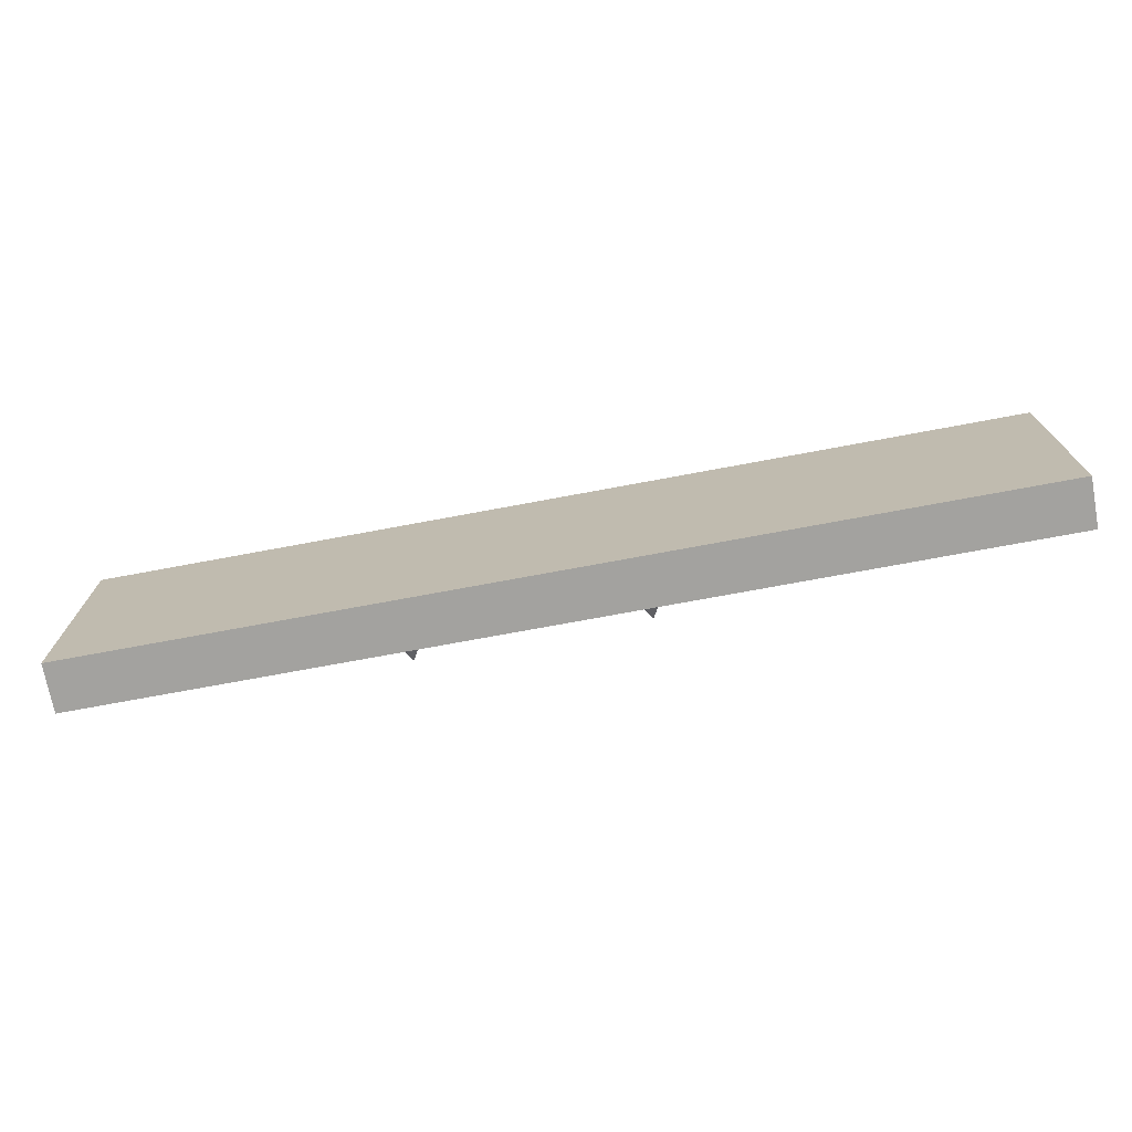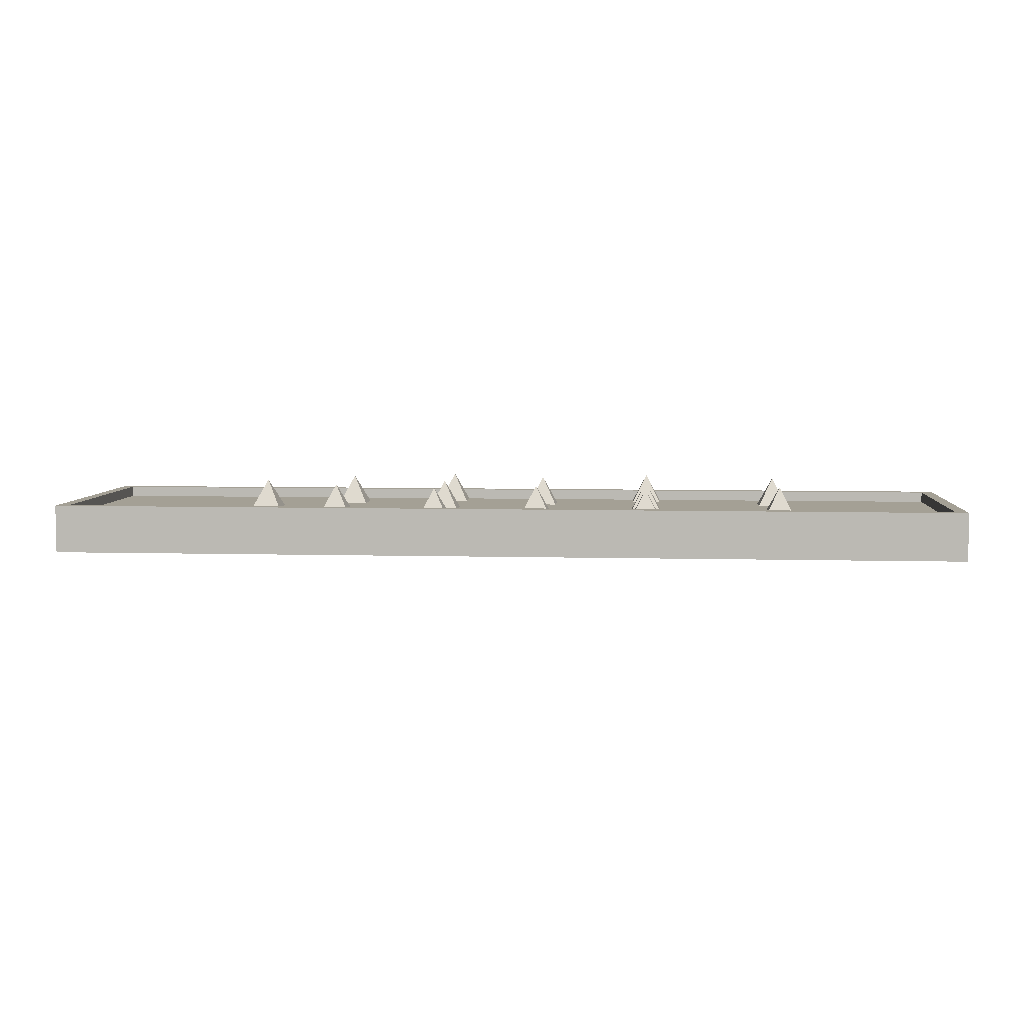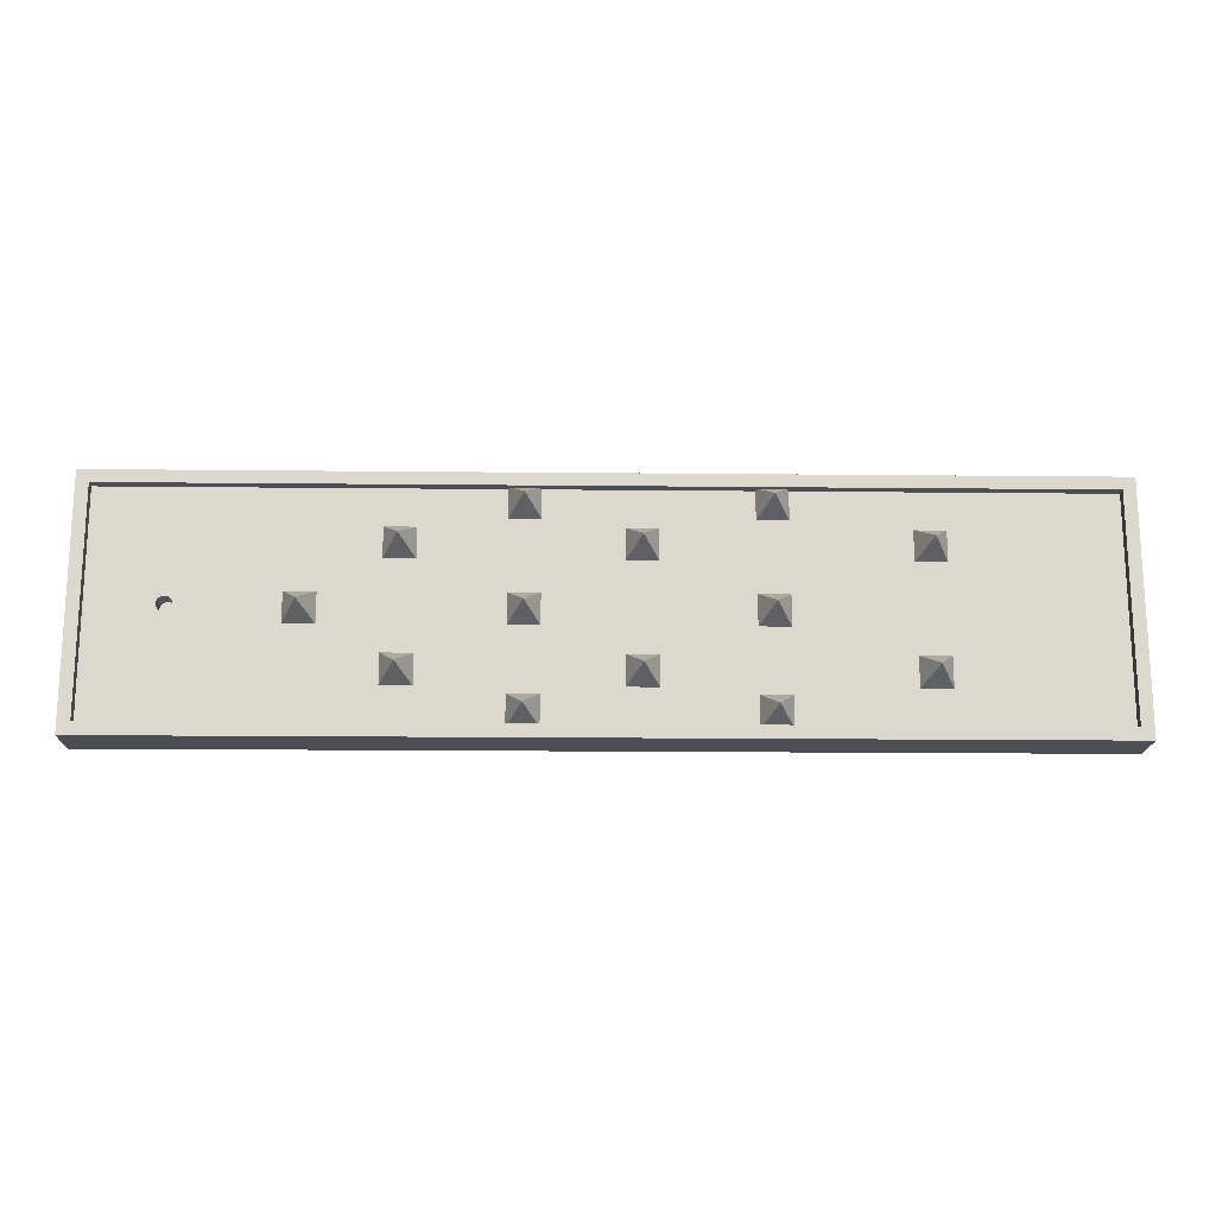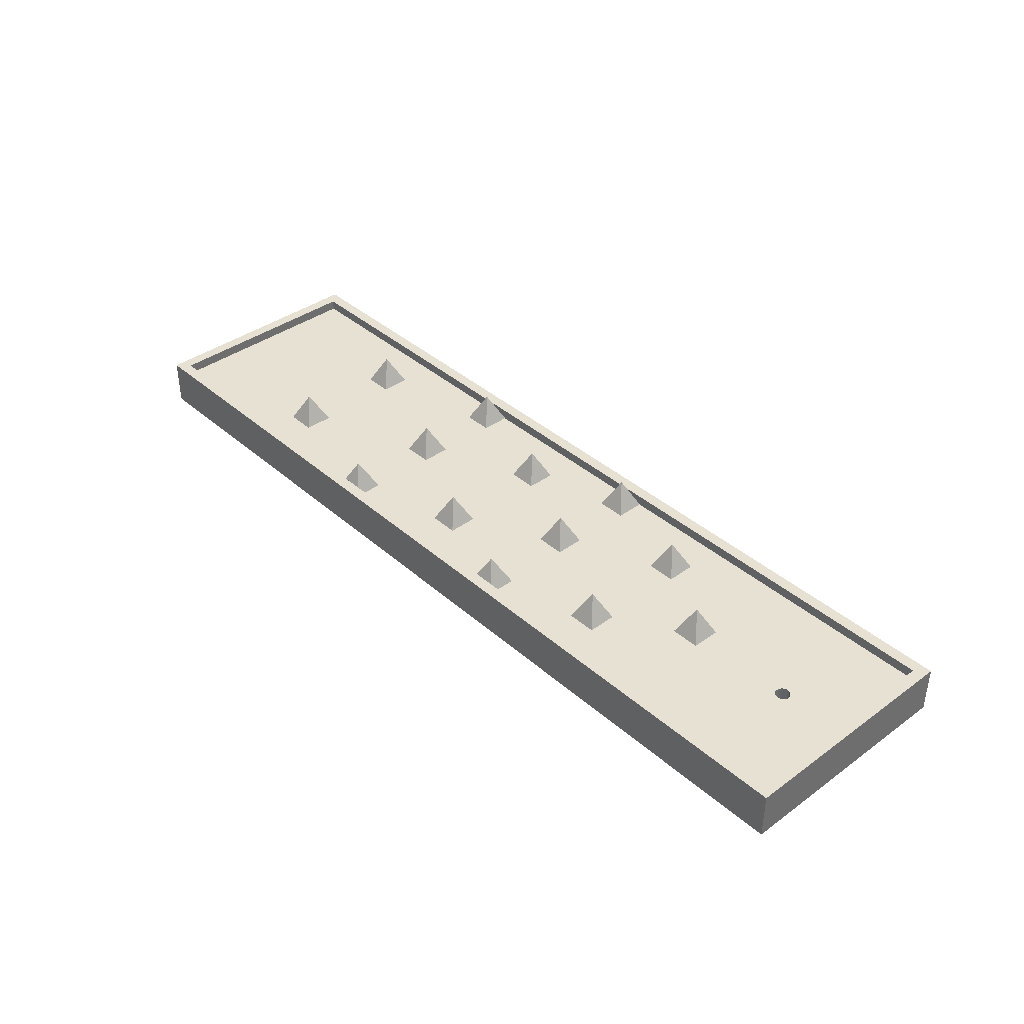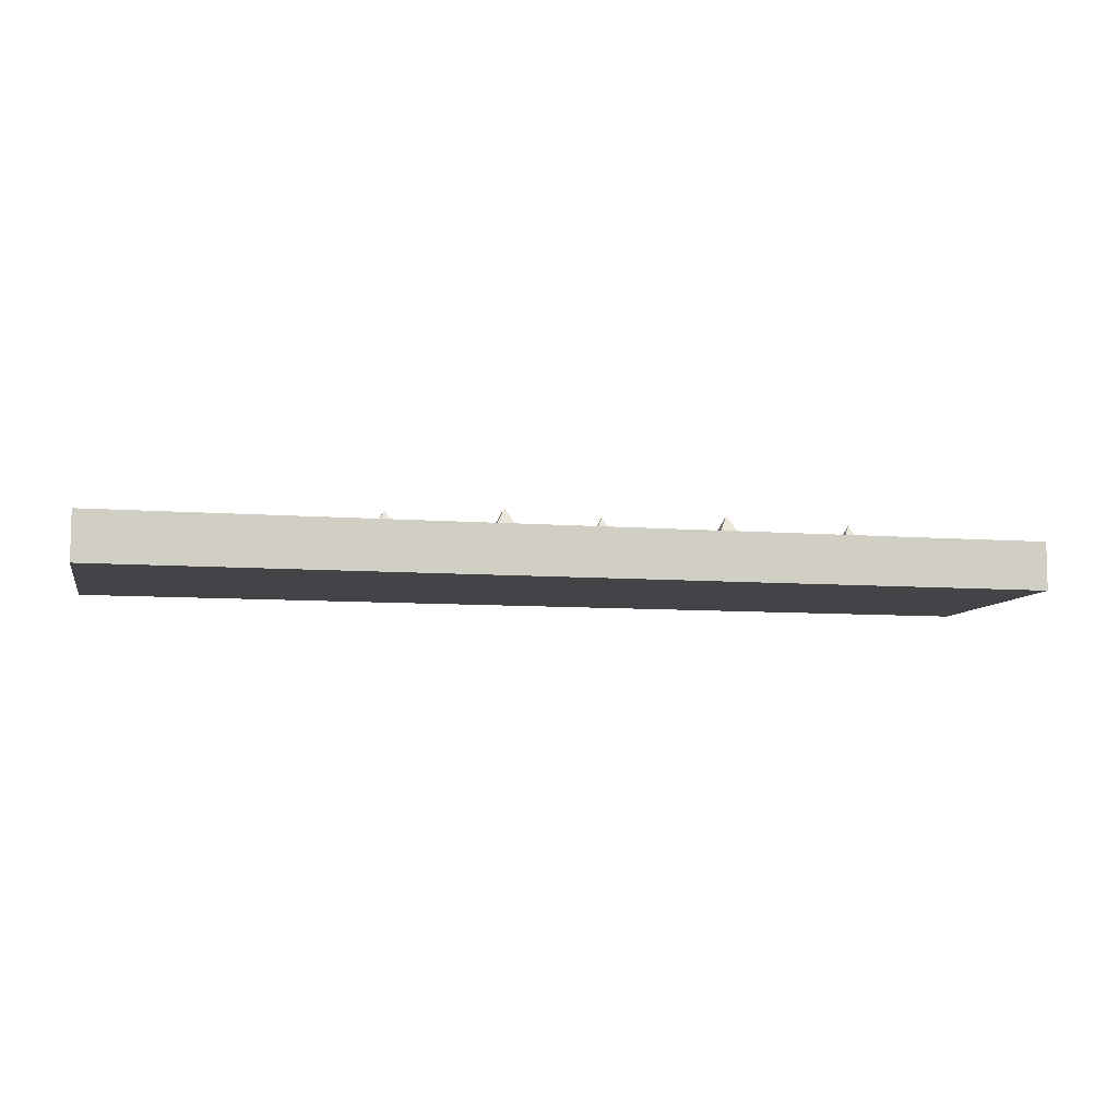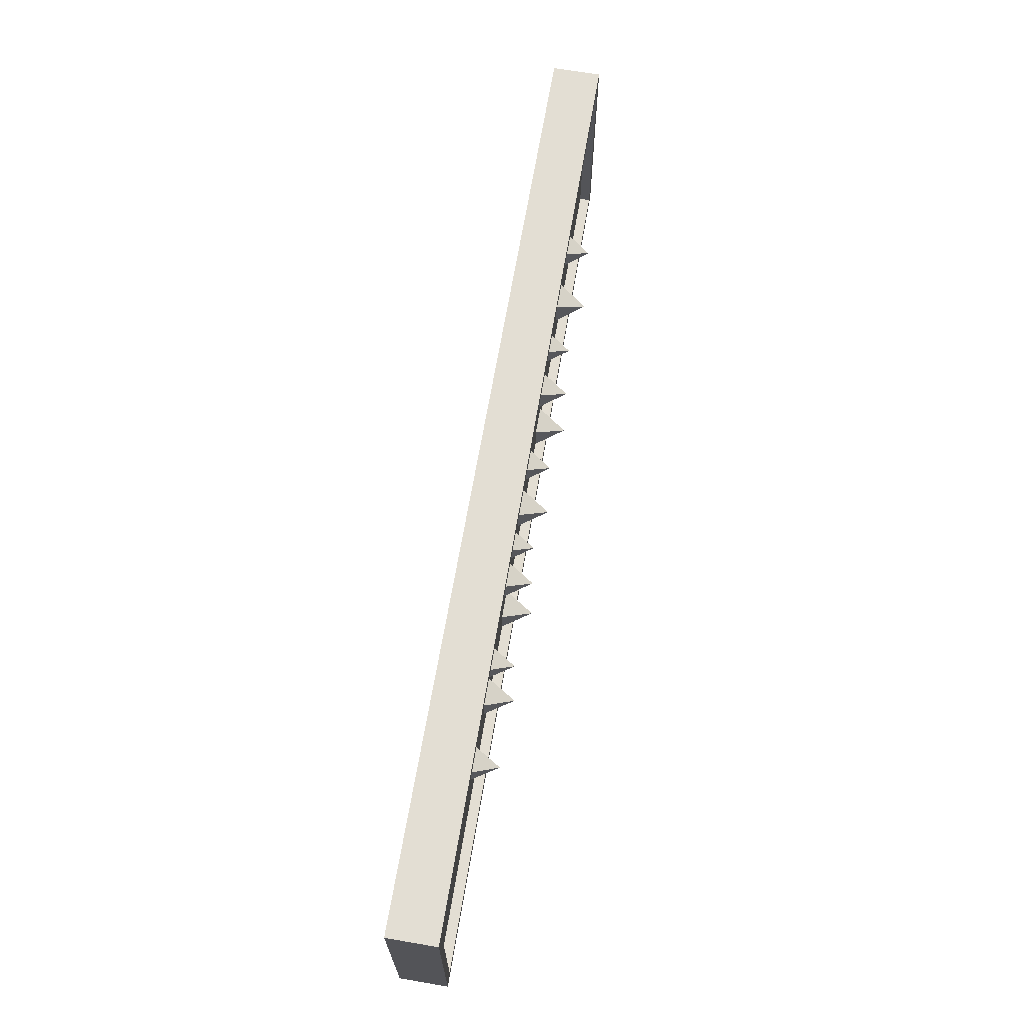
<metadata>
{"format":"obj","ext":"obj","renderer":"f3d","projection":"perspective","resolution":1024,"background":"white","views":[{"elev":-72.5,"azim":10.6,"up":"+Z"},{"elev":5.8,"azim":-175.3,"up":"+Y"},{"elev":-17.4,"azim":178.8,"up":"+Z"},{"elev":38.7,"azim":47.6,"up":"+Y"},{"elev":-8.0,"azim":167.6,"up":"+Y"},{"elev":67.3,"azim":99.7,"up":"+Z"}]}
</metadata>
<code>
o obj_0
v 79.2 		-3.595 		40.67
v 79.2 		-3.595 		0
v -24.5 		1.405 		4.5
v 79.2 		-10.07 		40.67
v 79.2 		-10.07 		0
v 79.2 		-1.815 		40.67
v -24.5 		1.405 		19.92
v 79.2 		-1.815 		0
v -24.5 		1.405 		36.5
v -79 		-3.595 		0
v -79 		-10.07 		0
v -79 		-10.07 		40.67
v -79 		-3.595 		40.67
v 64 		-6.837 		20.34
v -48 		1.405 		30.09
v -48 		1.405 		10.59
v -22 		-3.595 		17.42
v -27 		-3.595 		17.42
v 64 		-3.595 		20.34
v 64.06 		-6.837 		19.95
v -27 		-3.595 		38.62
v -26.62 		-2.839 		38.62
v -27 		-3.595 		34
v -79 		-1.815 		0
v -27 		-3.595 		22.42
v -79 		-1.815 		40.67
v 45.5 		1.405 		19.92
v 64.24 		-6.837 		19.6
v -22 		-3.595 		34
v -22.38 		-2.839 		38.62
v 64.51 		-6.837 		19.32
v -22 		-3.595 		22.42
v -45.5 		-3.595 		32.59
v 31 		1.405 		10.59
v -45.5 		-3.595 		27.59
v 64.86 		-6.837 		19.14
v 31 		1.405 		30.09
v -45.5 		-3.595 		13.09
v -45.5 		-3.595 		8.085
v 65.25 		-6.837 		19.08
v -50.5 		-3.595 		8.085
v -50.5 		-3.595 		32.59
v -50.5 		-3.595 		27.59
v 65.64 		-6.837 		19.14
v -50.5 		-3.595 		13.09
v 65.99 		-6.837 		19.32
v 12.5 		1.405 		36.5
v 66.26 		-6.837 		19.6
v 12.5 		1.405 		19.92
v 12.5 		1.405 		4.5
v 64.51 		-3.595 		19.32
v 64.86 		-3.595 		19.14
v 66.44 		-6.837 		19.95
v 65.25 		-3.595 		19.08
v 66.5 		-6.837 		20.34
v 65.64 		-3.595 		19.14
v 65.99 		-3.595 		19.32
v 64.86 		-6.837 		21.53
v 65.25 		-6.837 		21.59
v 66.26 		-3.595 		19.6
v 64.51 		-6.837 		21.35
v -5 		1.405 		10.59
v 66.44 		-3.595 		19.95
v -5 		1.405 		30.09
v 64.24 		-6.837 		21.07
v 66.5 		-3.595 		20.34
v 64.06 		-6.837 		20.72
v 65.25 		-3.595 		21.59
v 64.86 		-3.595 		21.53
v 48 		-3.595 		22.42
v 48 		-3.595 		17.42
v 43 		-3.595 		17.42
v 66.44 		-6.837 		20.72
v 43 		-3.595 		22.42
v 77.15 		-3.595 		2.047
v 77.15 		-1.815 		2.047
v 66.26 		-6.837 		21.07
v 65.99 		-6.837 		21.35
v 33.5 		-3.595 		13.09
v 33.5 		-3.595 		8.085
v 65.64 		-6.837 		21.53
v 33.5 		-3.595 		32.59
v 33.5 		-3.595 		27.59
v 28.5 		-3.595 		8.085
v 28.5 		-3.595 		13.09
v 28.5 		-3.595 		27.59
v 28.5 		-3.595 		32.59
v 14.95 		-3.501 		2.047
v 15 		-3.595 		2.047
v -3.39 		-1.815 		2.047
v 10.05 		-3.501 		2.047
v 14.62 		-2.839 		38.62
v 15 		-3.595 		38.62
v 15 		-3.595 		34
v 10 		-3.595 		2.047
v 15 		-3.595 		22.42
v 15 		-3.595 		17.42
v -22.05 		-3.501 		2.047
v -22 		-3.595 		2.047
v 15 		-3.595 		7
v -26.95 		-3.501 		2.047
v -27 		-3.595 		2.047
v -76.95 		-1.815 		2.047
v -76.95 		-3.595 		2.047
v 10 		-3.595 		38.62
v 10.38 		-2.839 		38.62
v 10 		-3.595 		34
v 64.06 		-3.595 		19.95
v 77.15 		-1.815 		38.62
v 77.15 		-3.595 		38.62
v 48 		-3.595 		38.62
v 10 		-3.595 		22.42
v 10 		-3.595 		17.42
v 64.24 		-3.595 		19.6
v 10 		-3.595 		7
v 64.51 		-3.595 		21.35
v 64.24 		-3.595 		21.07
v 64.06 		-3.595 		20.72
v -6.61 		-1.815 		38.62
v -22 		-3.595 		38.62
v -2.5 		-3.595 		13.09
v -2.5 		-3.595 		8.085
v 66.44 		-3.595 		20.72
v -2.5 		-3.595 		32.59
v -2.5 		-3.595 		27.59
v -7.5 		-3.595 		8.085
v 66.26 		-3.595 		21.07
v -76.95 		-3.595 		38.62
v -76.95 		-1.815 		38.62
v -7.5 		-3.595 		13.09
v 65.99 		-3.595 		21.35
v 65.64 		-3.595 		21.53
v -7.5 		-3.595 		27.59
v -7.5 		-3.595 		32.59
v -22 		-3.595 		7
v -27 		-3.595 		7
g group_0_4634441
f 5 2 4
f 1 4 2
f 10 11 13
f 13 11 12
f 17 18 7
f 9 23 22
f 21 22 23
f 25 7 18
f 29 23 9
f 22 30 9
f 25 32 7
f 15 33 35
f 38 39 16
f 39 41 16
f 15 42 33
f 33 42 21
f 128 21 42
f 75 71 52
f 54 75 52
f 57 75 56
f 60 75 57
f 117 116 65
f 75 60 63
f 66 75 63
f 71 27 70
f 13 4 1
f 71 72 27
f 74 27 72
f 74 70 27
f 34 79 80
f 83 37 82
f 80 84 34
f 84 85 34
f 34 85 79
f 83 86 37
f 20 108 14
f 19 14 108
f 12 11 4
f 87 37 86
f 108 20 28
f 87 82 37
f 93 94 92
f 92 94 47
f 12 4 13
f 36 52 31
f 96 97 49
f 89 88 100
f 100 88 50
f 54 52 36
f 54 36 40
f 88 91 50
f 44 54 40
f 47 107 106
f 105 106 107
f 112 49 113
f 115 50 91
f 115 91 95
f 97 113 49
f 116 111 69
f 53 63 48
f 94 107 47
f 106 92 47
f 53 55 63
f 66 63 55
f 117 111 116
f 118 111 117
f 112 96 49
f 115 100 50
f 71 70 19
f 62 121 122
f 59 58 69
f 124 125 64
f 61 116 58
f 69 58 116
f 126 62 122
f 126 130 62
f 61 65 116
f 62 130 121
f 117 65 67
f 133 64 125
f 134 64 133
f 19 67 14
f 134 124 64
f 42 15 43
f 45 16 41
f 99 98 135
f 3 135 98
f 73 66 55
f 35 43 15
f 28 114 108
f 45 38 16
f 120 29 30
f 30 29 9
f 77 127 73
f 114 28 31
f 114 31 51
f 32 17 7
f 78 127 77
f 3 98 101
f 52 51 31
f 101 102 136
f 101 136 3
f 132 78 81
f 136 135 3
f 44 56 54
f 46 57 56
f 46 56 44
f 57 46 60
f 48 60 46
f 63 60 48
f 68 59 69
f 117 67 118
f 118 67 19
f 66 73 123
f 127 123 73
f 132 110 131
f 68 110 132
f 78 131 127
f 131 78 132
f 69 111 68
f 110 68 111
f 132 81 59
f 132 59 68
f 123 110 66
f 127 110 123
f 127 131 110
f 75 66 110
f 54 56 75
f 14 73 55
f 14 55 53
f 14 53 48
f 14 48 46
f 14 46 44
f 14 44 40
f 14 40 36
f 14 36 31
f 14 31 28
f 14 28 20
f 114 71 108
f 108 71 19
f 51 52 71
f 114 51 71
f 118 19 70
f 111 118 70
f 14 67 65
f 14 65 61
f 14 61 58
f 14 58 59
f 14 59 81
f 14 81 78
f 14 78 77
f 14 77 73
f 79 72 80
f 74 72 79
f 72 71 80
f 75 80 71
f 5 11 2
f 82 111 83
f 93 111 82
f 74 83 111
f 74 111 70
f 100 84 89
f 84 80 89
f 75 89 80
f 10 2 11
f 86 85 96
f 112 94 96
f 97 96 85
f 84 100 85
f 74 79 83
f 86 83 85
f 85 83 79
f 86 96 94
f 93 87 94
f 86 94 87
f 87 93 82
f 11 5 4
f 99 126 95
f 113 115 121
f 125 124 107
f 105 107 124
f 107 112 125
f 121 125 112
f 112 113 121
f 122 121 115
f 95 122 115
f 97 85 100
f 113 97 115
f 115 97 100
f 94 112 107
f 130 126 135
f 99 135 126
f 122 95 126
f 130 17 32
f 29 133 32
f 130 32 133
f 130 133 125
f 130 125 121
f 120 134 29
f 133 29 134
f 134 120 105
f 134 105 124
f 39 136 102
f 18 136 38
f 39 38 136
f 130 135 17
f 18 17 136
f 136 17 135
f 35 25 38
f 21 23 33
f 35 33 23
f 23 25 35
f 18 38 25
f 25 23 29
f 25 29 32
f 102 104 41
f 102 41 39
f 42 43 128
f 43 45 128
f 104 128 45
f 41 104 45
f 35 38 43
f 45 43 38
g group_0_16089887
f 6 1 2
f 6 2 8
f 24 10 13
f 24 13 26
f 1 26 13
f 26 1 6
f 10 8 2
f 8 10 24
f 75 76 89
f 88 89 76
f 90 88 76
f 88 90 91
f 95 91 90
f 95 90 99
f 99 90 98
f 103 101 90
f 98 90 101
f 102 101 103
f 102 103 104
f 110 111 109
f 93 92 111
f 109 111 92
f 105 119 106
f 106 119 92
f 119 120 30
f 120 119 105
f 109 92 119
f 128 129 21
f 22 119 30
f 119 22 129
f 22 21 129
f 129 104 103
f 104 129 128
f 76 75 109
f 110 109 75
f 76 8 90
f 8 24 90
f 103 90 24
f 109 119 6
f 26 6 119
f 119 129 26
f 26 129 24
f 103 24 129
f 8 76 109
f 8 109 6

</code>
